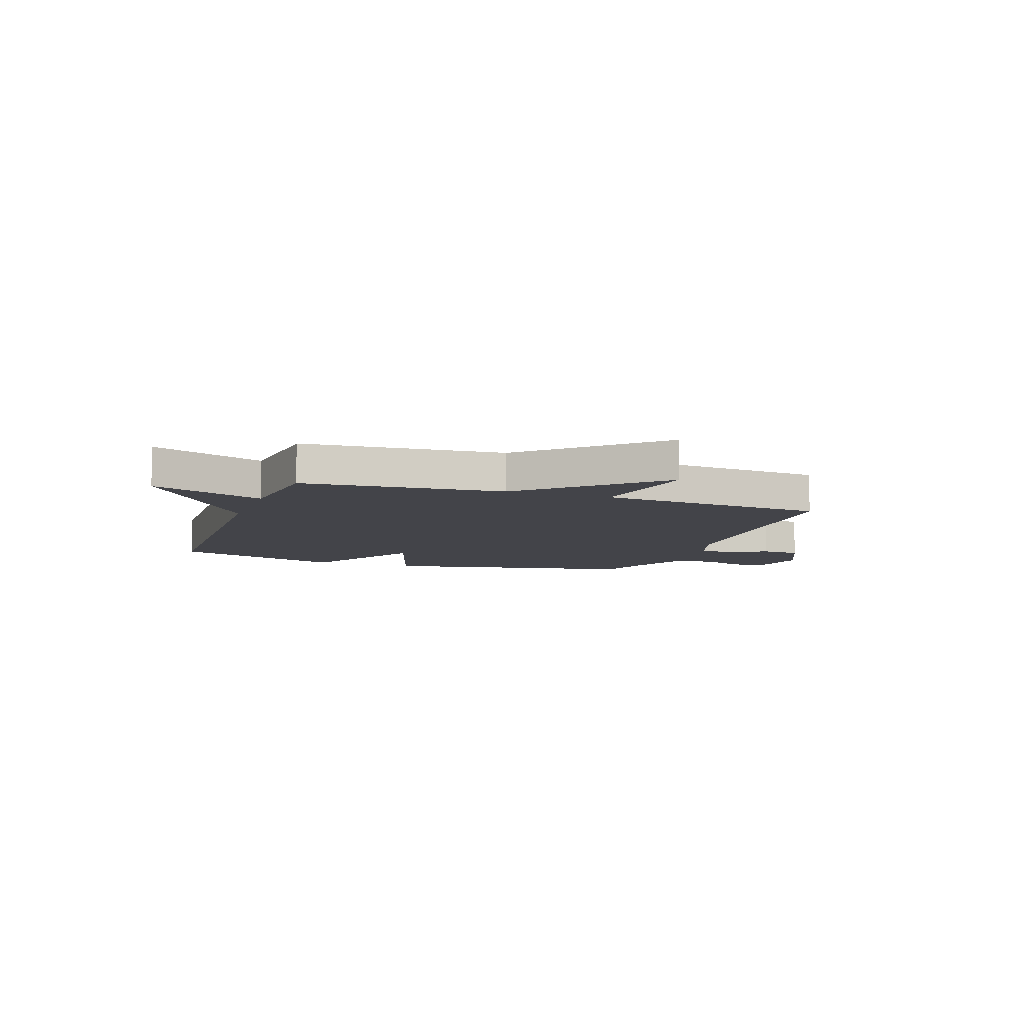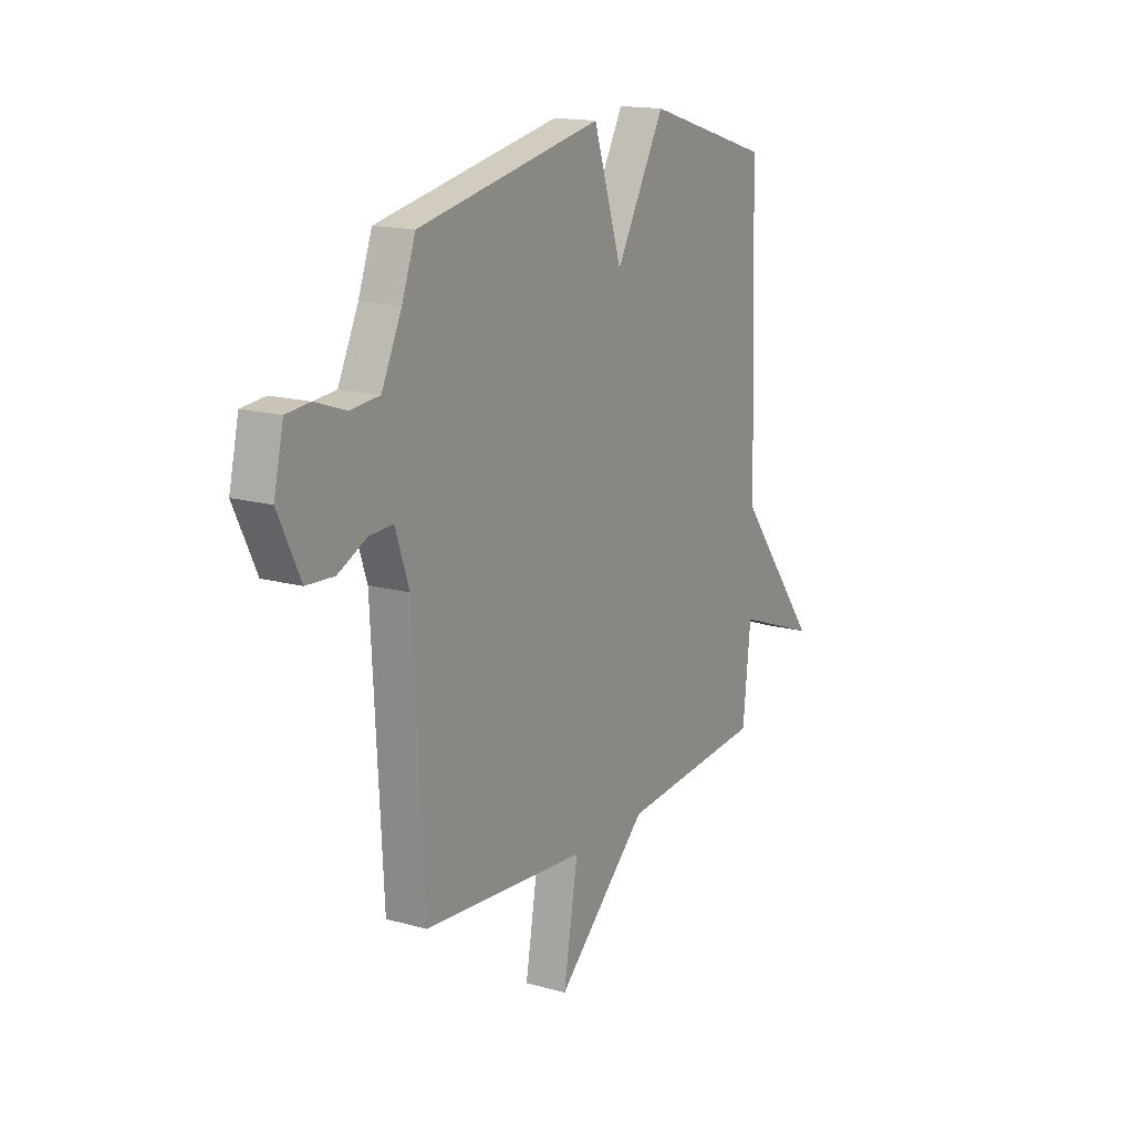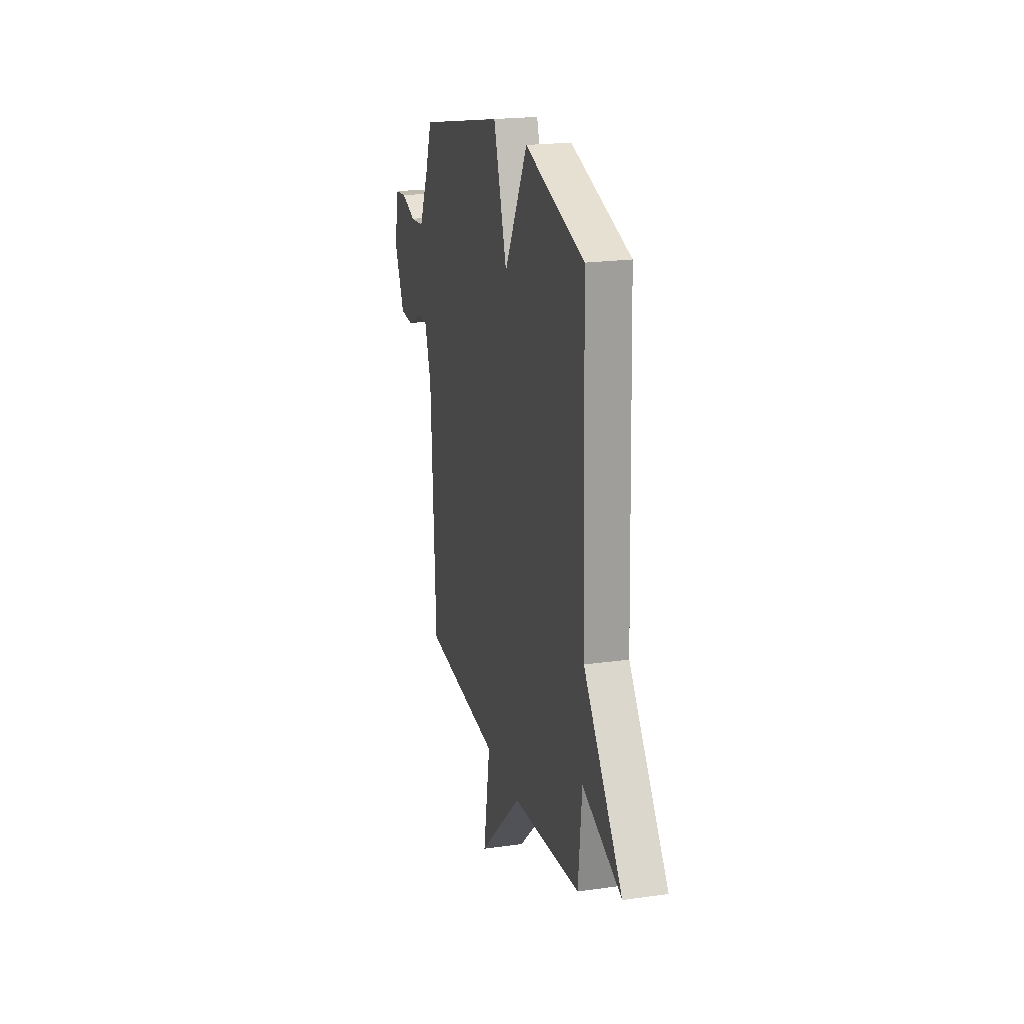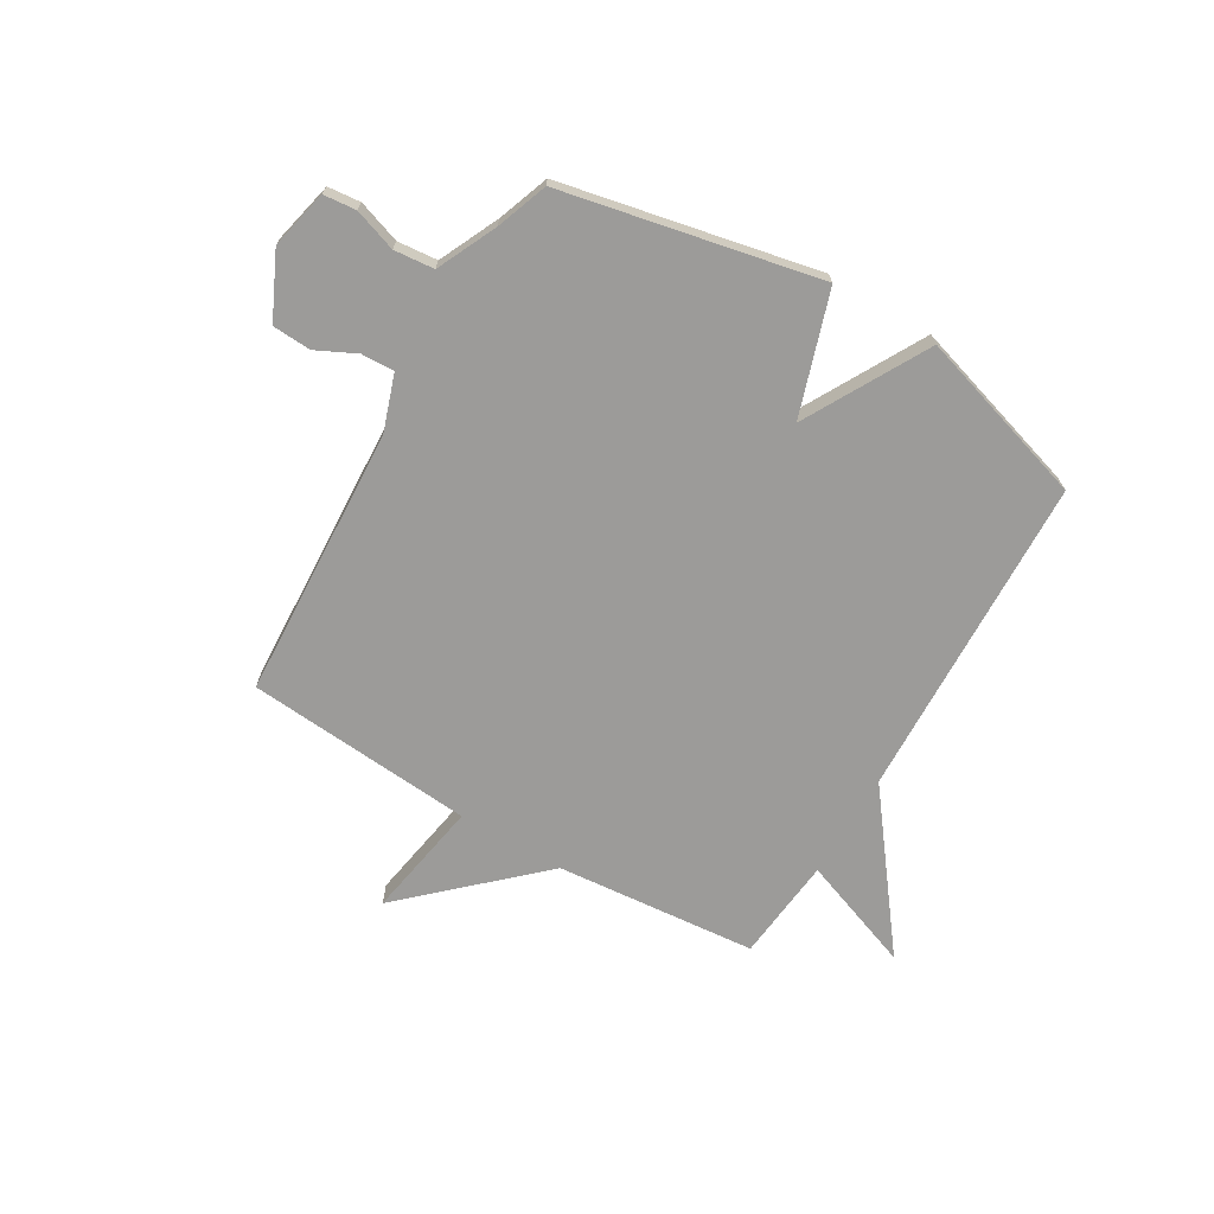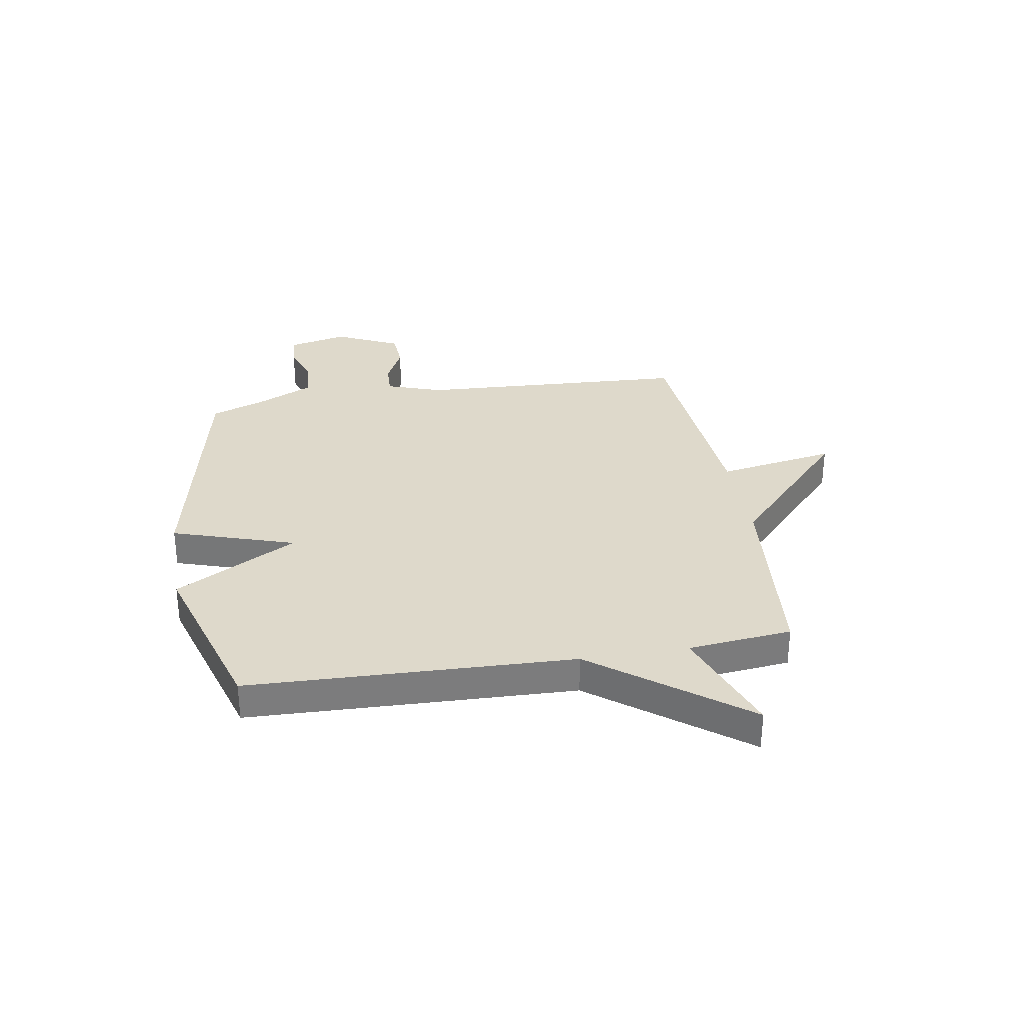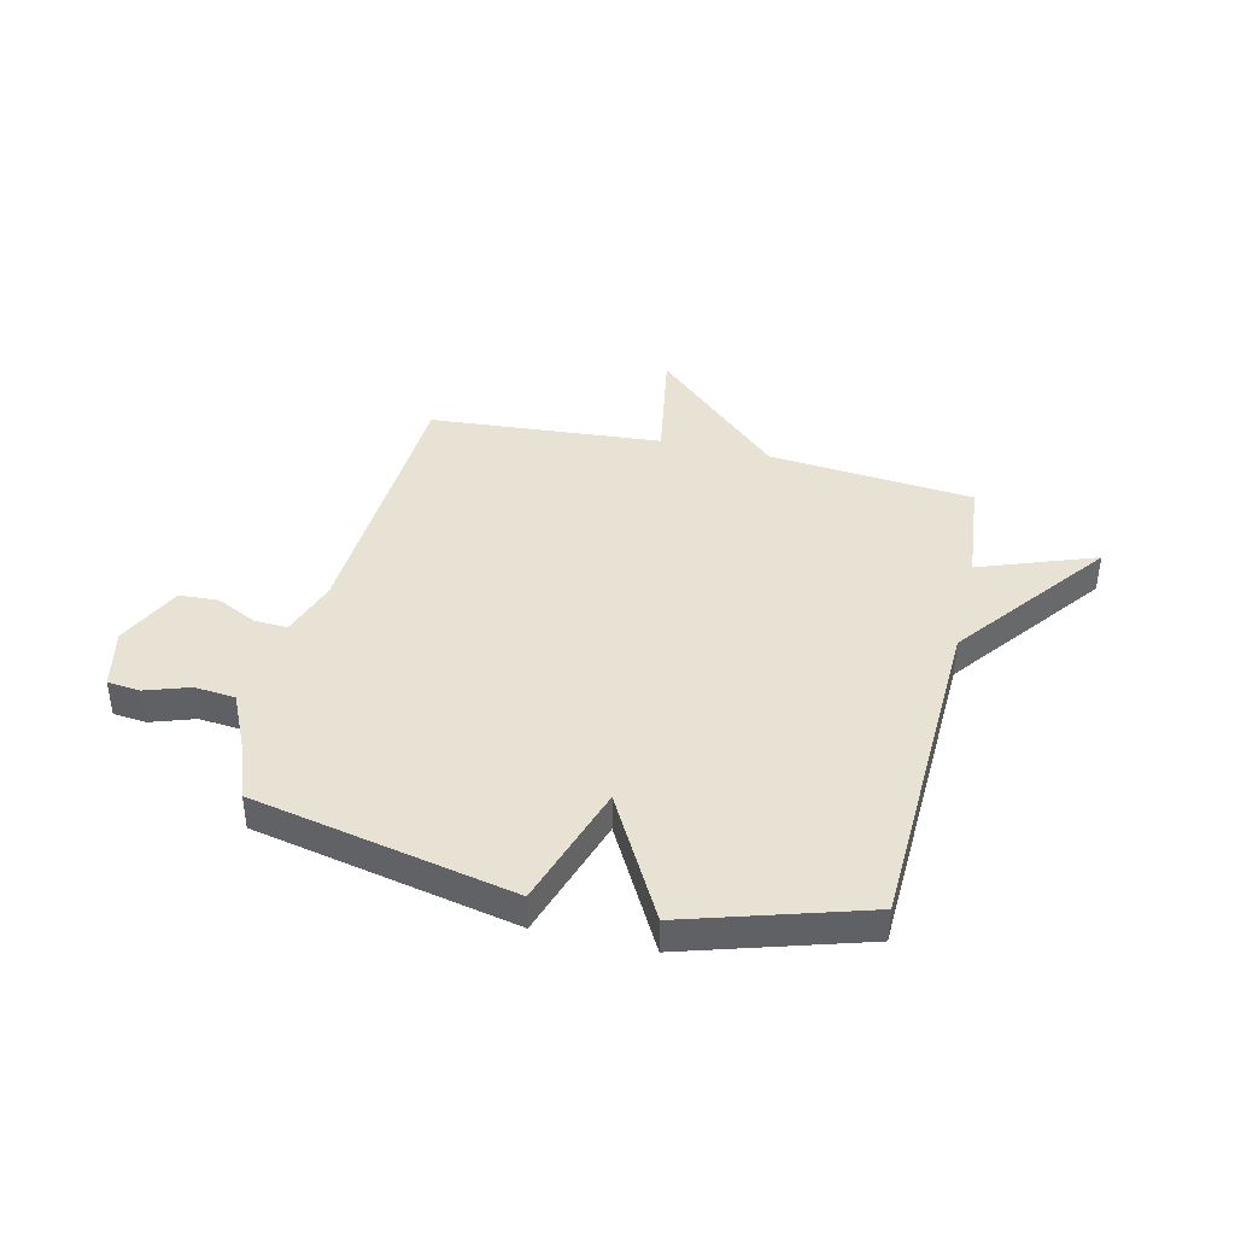
<metadata>
{"format":"obj","ext":"obj","renderer":"f3d","projection":"perspective","resolution":1024,"background":"white","views":[{"elev":-8.4,"azim":160.5,"up":"+Y"},{"elev":15.8,"azim":-59.5,"up":"+Z"},{"elev":20.9,"azim":75.7,"up":"+Z"},{"elev":-69.7,"azim":-30.5,"up":"+Y"},{"elev":31.7,"azim":80.5,"up":"+Y"},{"elev":40.9,"azim":13.4,"up":"+Y"}]}
</metadata>
<code>
v -0.5 0.07 0.5
v -0.023 0.07 0.599
v 0.051 0.07 0.371
v 0.177 0.07 0.599
v 0.5 0.07 0.5
v 0.52 0.07 -0.106
v 0.732 0.07 -0.384
v 0.52 0.07 -0.306
v 0.5 0.07 -0.5
v 0.125 0.07 -0.534
v -0.113 0.07 -0.755
v -0.075 0.07 -0.534
v -0.5 0.07 -0.5
v -0.527 0.07 0.007
v -0.563 0.07 0.112
v -0.624 0.07 0.109
v -0.698 0.07 0.073
v -0.77 0.07 0.077
v -0.827 0.07 0.197
v -0.802 0.07 0.307
v -0.741 0.07 0.313
v -0.662 0.07 0.286
v -0.587 0.07 0.293
v -0.535 0.07 0.404
v -0.5 0 0.5
v -0.023 0 0.599
v 0.051 0 0.371
v 0.177 0 0.599
v 0.5 0 0.5
v 0.52 0 -0.106
v 0.732 0 -0.384
v 0.52 0 -0.306
v 0.5 0 -0.5
v 0.125 0 -0.534
v -0.113 0 -0.755
v -0.075 0 -0.534
v -0.5 0 -0.5
v -0.527 0 0.007
v -0.563 0 0.112
v -0.624 0 0.109
v -0.698 0 0.073
v -0.77 0 0.077
v -0.827 0 0.197
v -0.802 0 0.307
v -0.741 0 0.313
v -0.662 0 0.286
v -0.587 0 0.293
v -0.535 0 0.404
f 20 21 22
f 19 20 22
f 18 19 22
f 17 18 22
f 16 17 22
f 15 16 22 23
f 14 15 23 24
f 1 2 3
f 24 1 3
f 14 24 3
f 13 14 3
f 12 13 3
f 8 9 10
f 6 7 8
f 6 8 10
f 5 6 10
f 4 5 10
f 3 4 10
f 12 3 10
f 10 11 12
f 46 45 44
f 46 44 43
f 46 43 42
f 46 42 41
f 46 41 40
f 47 46 40 39
f 48 47 39 38
f 27 26 25
f 27 25 48
f 27 48 38
f 27 38 37
f 27 37 36
f 34 33 32
f 32 31 30
f 34 32 30
f 34 30 29
f 34 29 28
f 34 28 27
f 34 27 36
f 36 35 34
f 1 25 26 2
f 2 26 27 3
f 3 27 28 4
f 4 28 29 5
f 5 29 30 6
f 6 30 31 7
f 7 31 32 8
f 8 32 33 9
f 9 33 34 10
f 10 34 35 11
f 11 35 36 12
f 12 36 37 13
f 13 37 38 14
f 14 38 39 15
f 15 39 40 16
f 16 40 41 17
f 17 41 42 18
f 18 42 43 19
f 19 43 44 20
f 20 44 45 21
f 21 45 46 22
f 22 46 47 23
f 23 47 48 24
f 24 48 25 1

</code>
